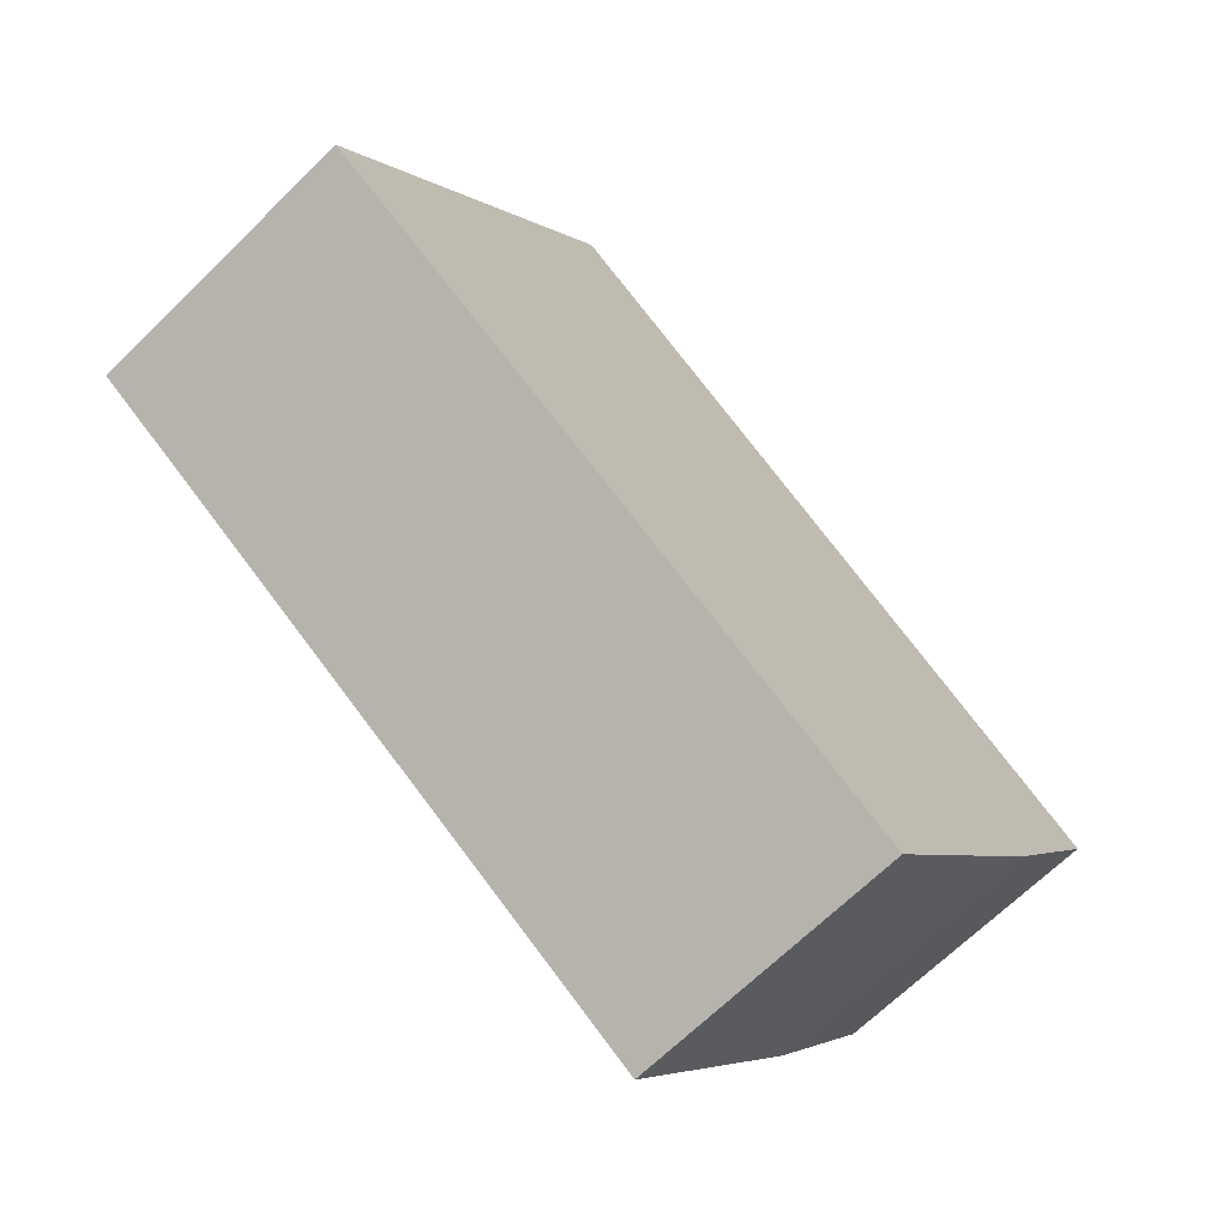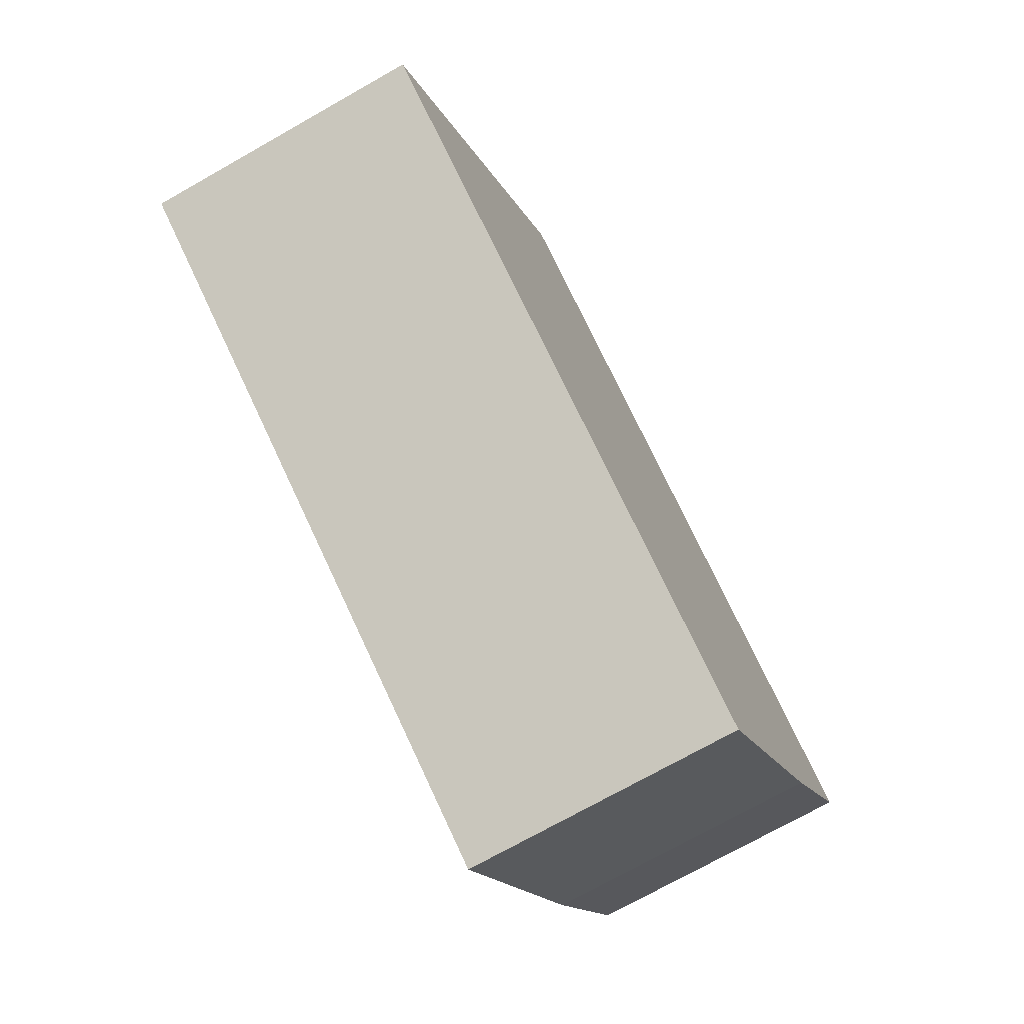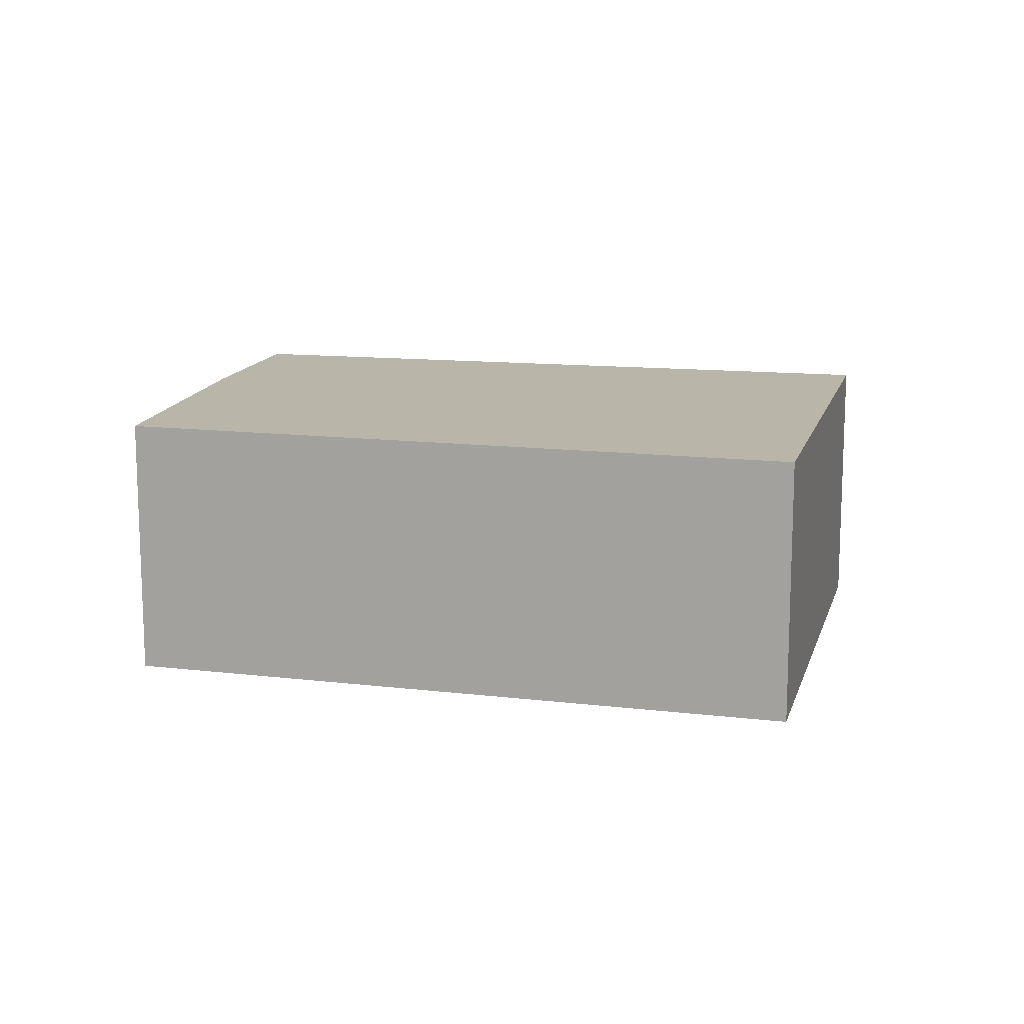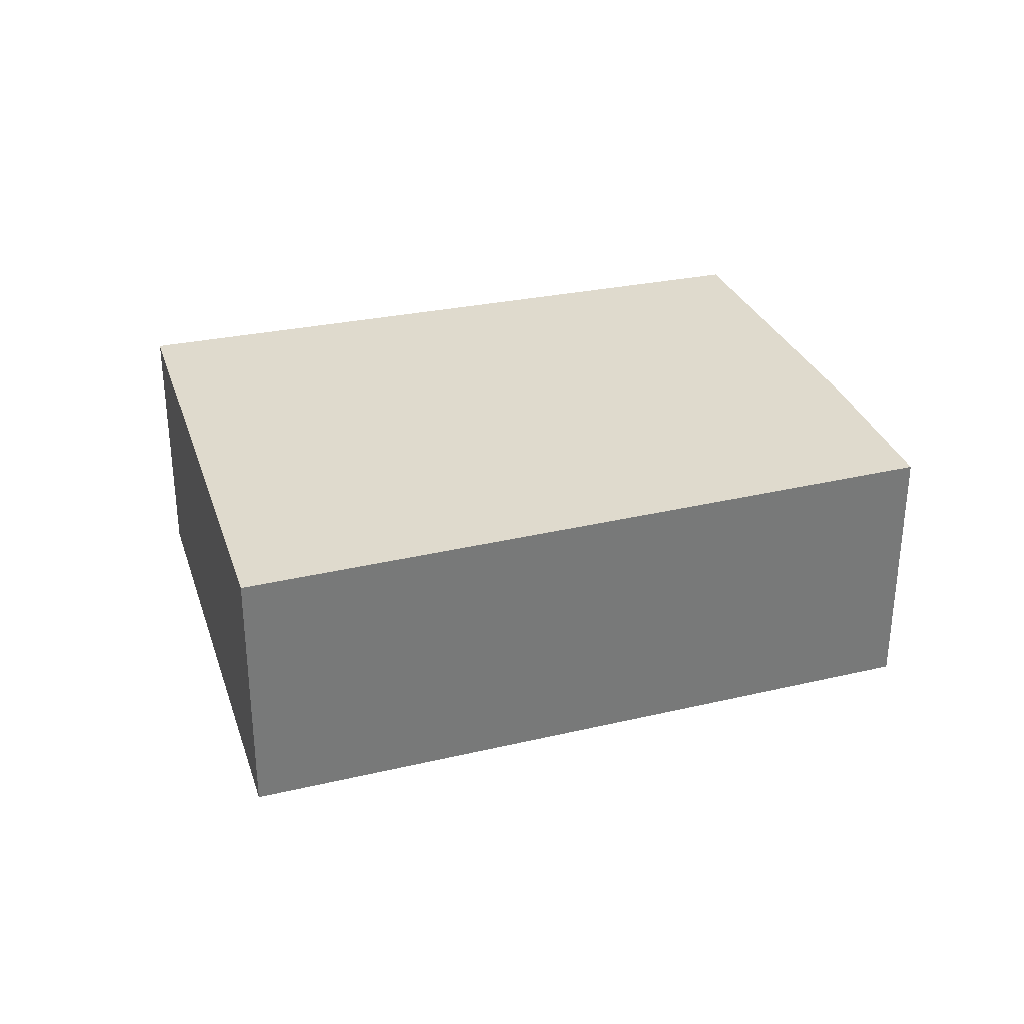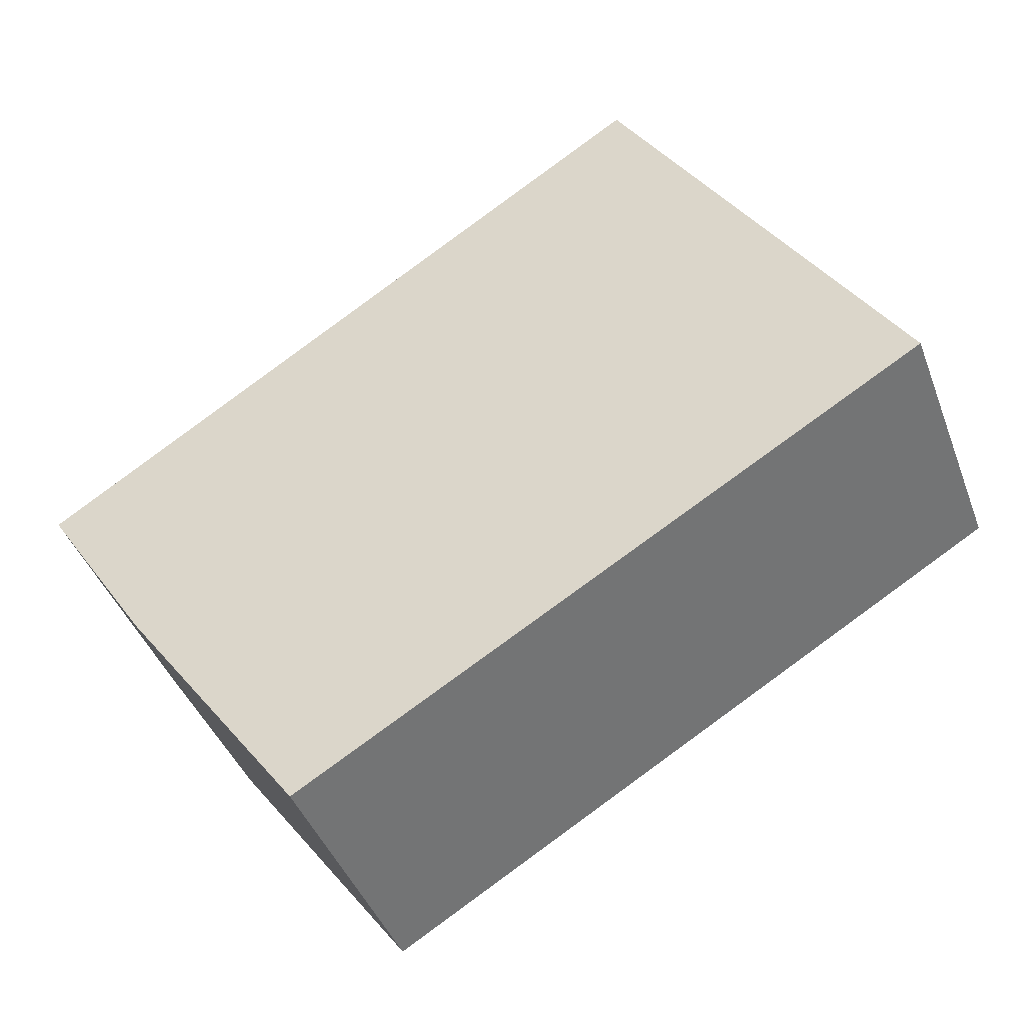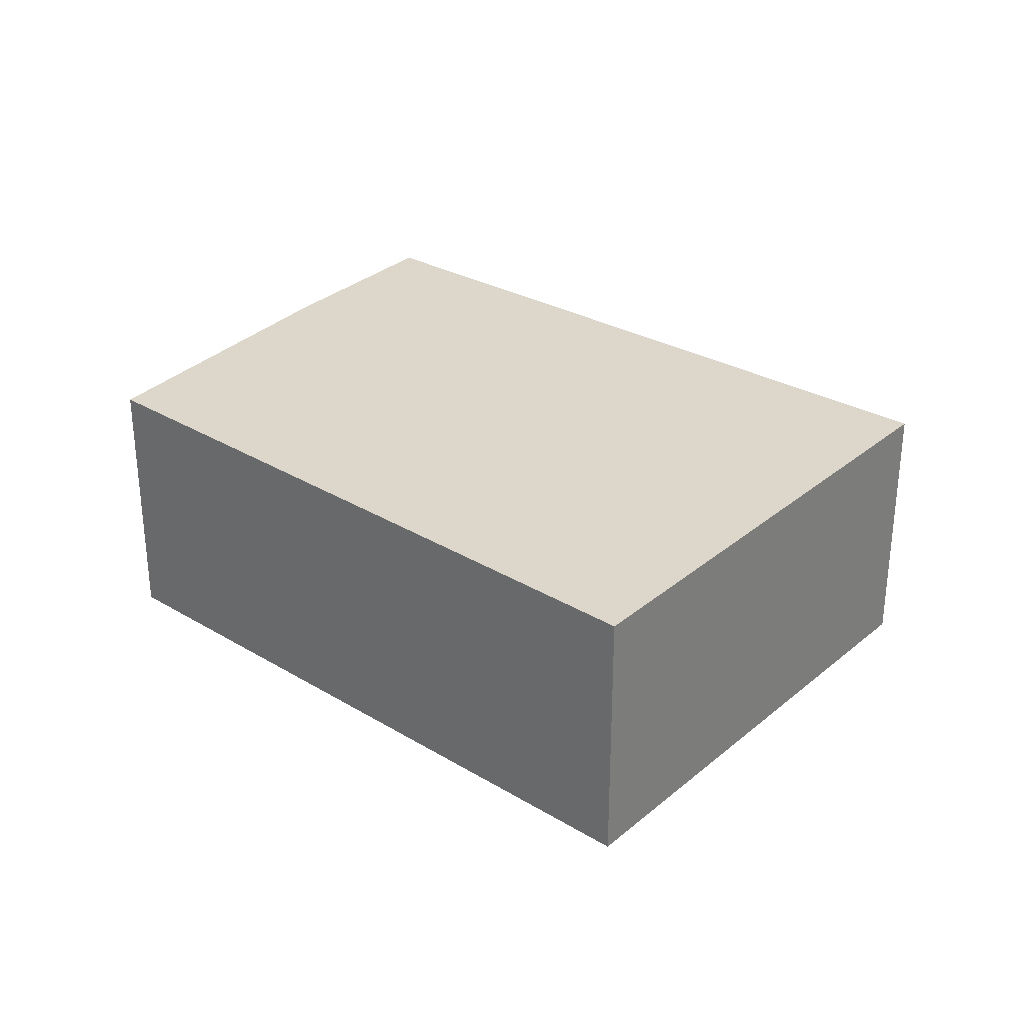
<metadata>
{"format":"obj","ext":"obj","renderer":"f3d","projection":"perspective","resolution":1024,"background":"white","views":[{"elev":-67.7,"azim":-45.6,"up":"+Z"},{"elev":-73.1,"azim":-60.5,"up":"+Z"},{"elev":13.4,"azim":-133.8,"up":"+Y"},{"elev":32.6,"azim":15.0,"up":"+Y"},{"elev":-42.6,"azim":-160.3,"up":"+Z"},{"elev":30.7,"azim":-108.1,"up":"+Y"}]}
</metadata>
<code>
v  2.111 2.031 3.407
v  4.585 2.031 -2.741
v  0 2.031 1.244e-16
v  6.761 2.031 0.365
v  5.945 2.031 -0.881
v  6.761 -2.235e-17 0.365
v  5.945 5.395e-17 -0.881
v  4.585 1.678e-16 -2.741
v  0 0 0
v  2.111 -2.086e-16 3.407
g defaultobject
f 1 2 3
f 2 1 4
f 2 4 5
f 6 5 4
f 5 6 7
f 7 2 5
f 2 7 8
f 8 3 2
f 3 8 9
f 9 1 3
f 1 9 10
f 10 4 1
f 4 10 6
f 10 7 6
f 7 10 8
f 8 10 9

</code>
